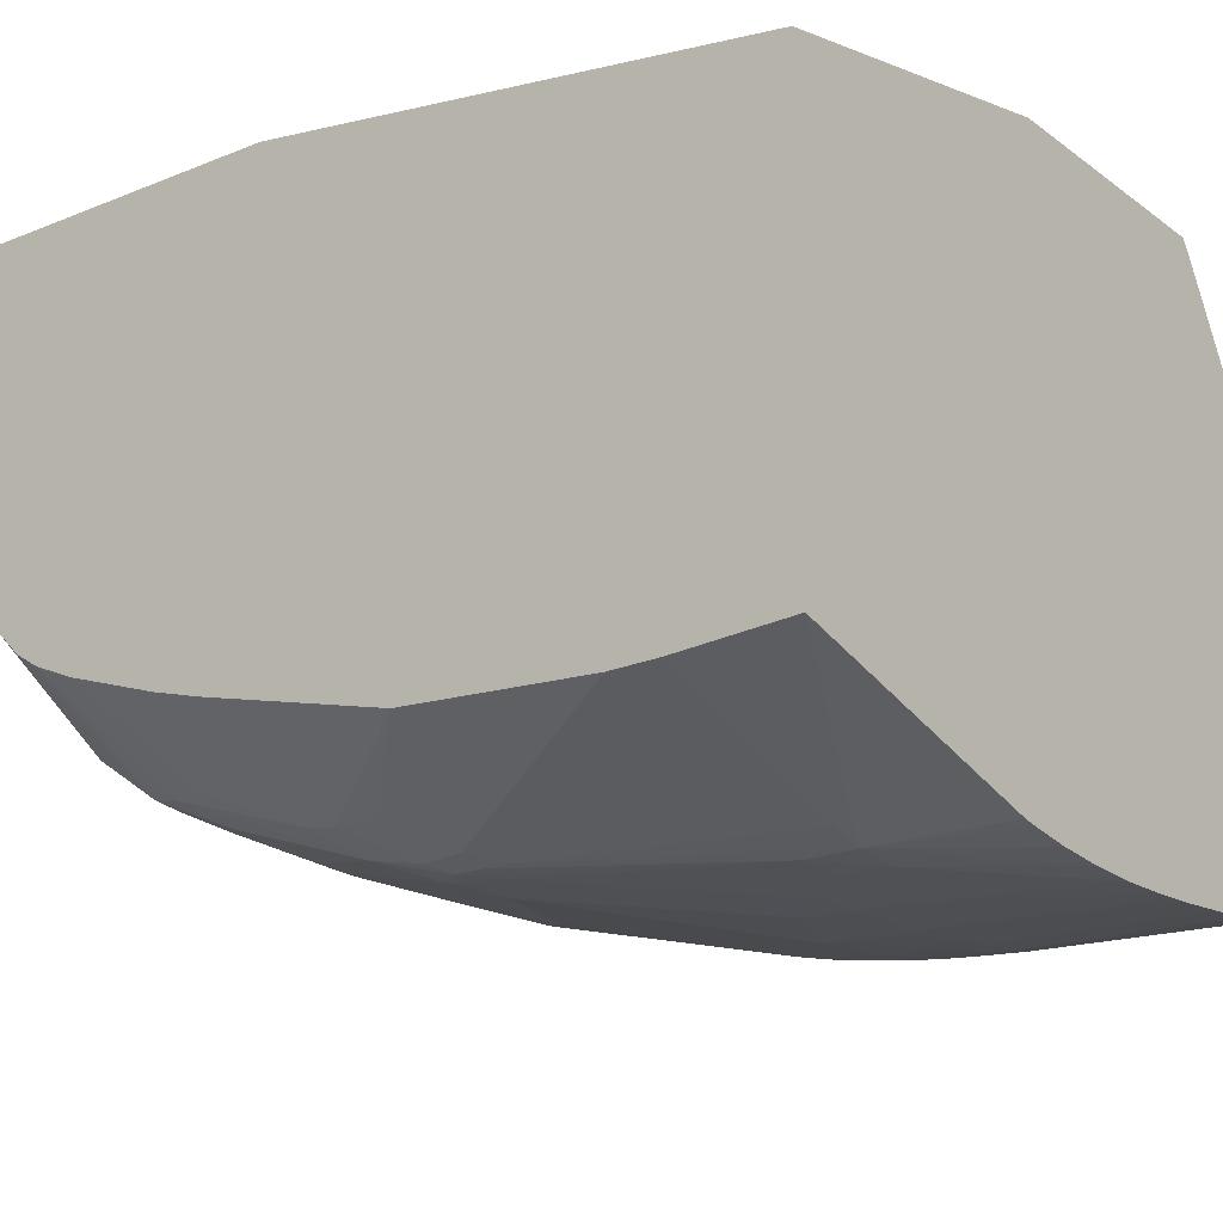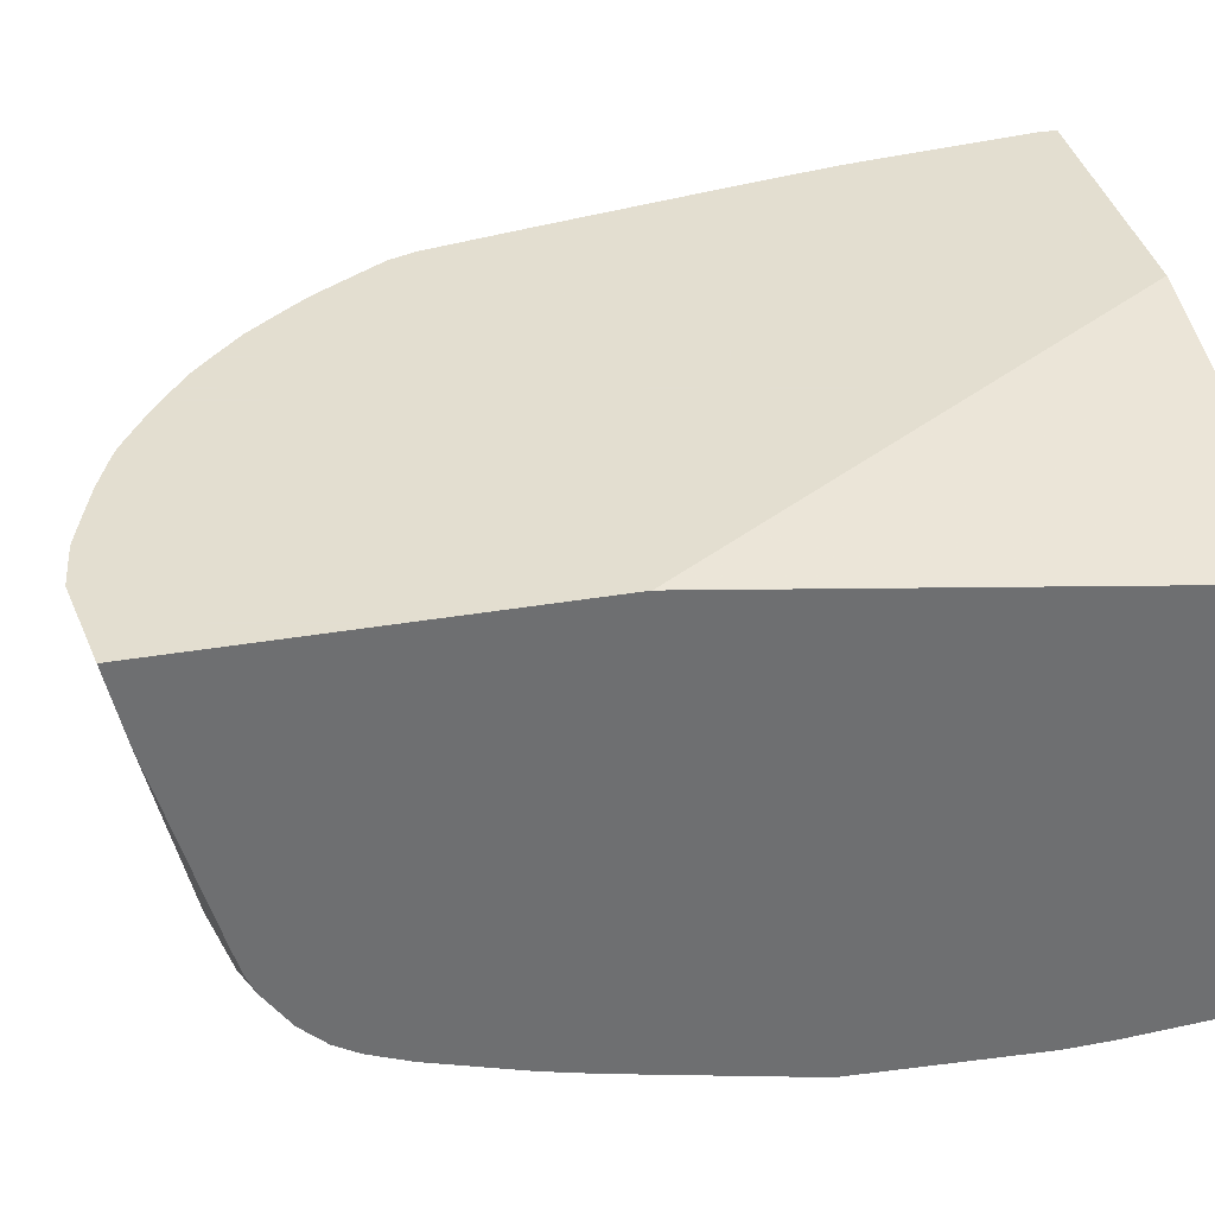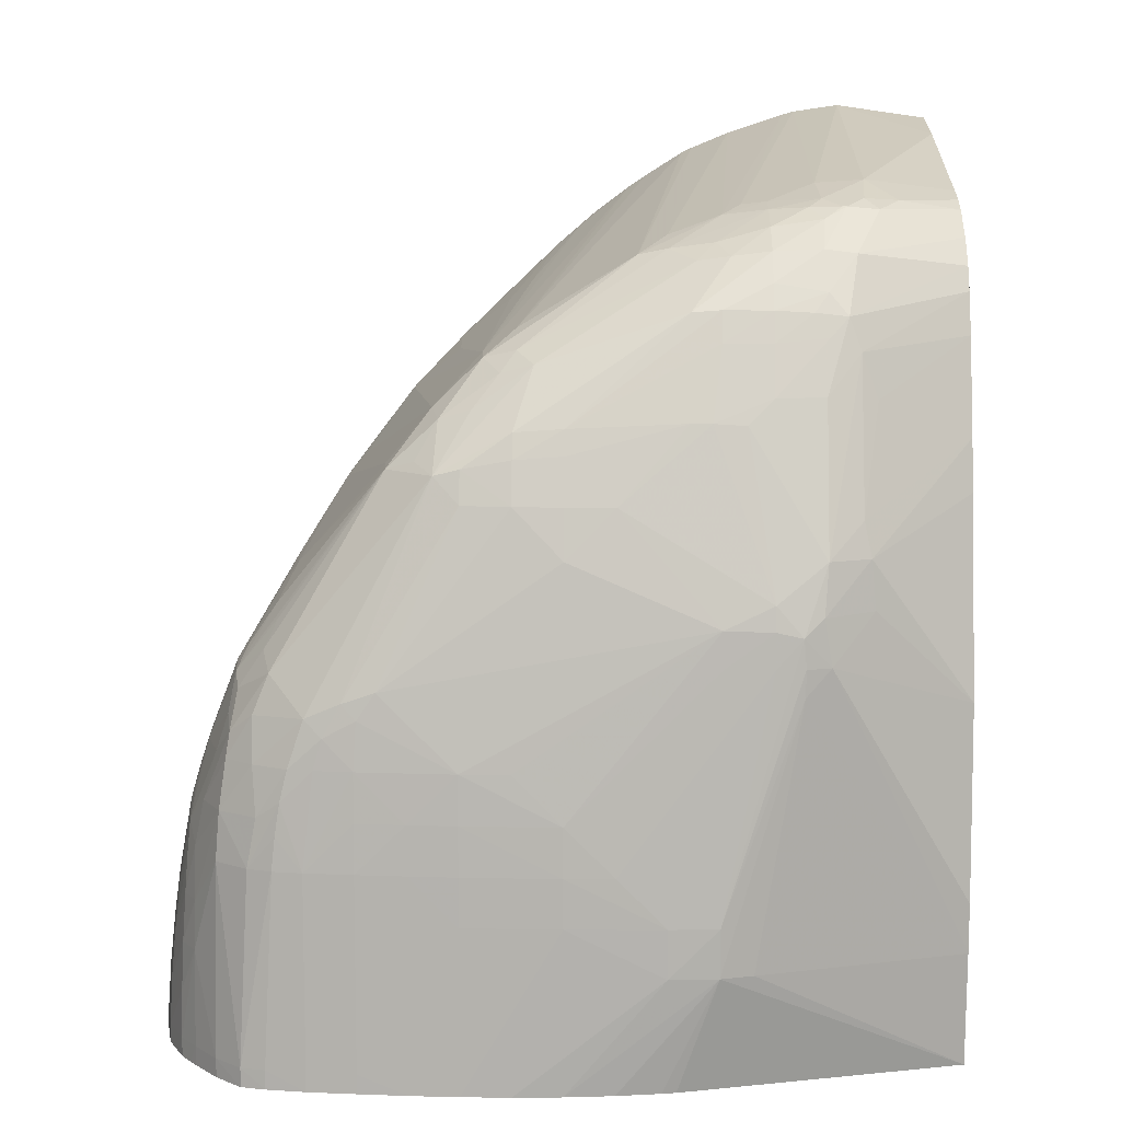
<metadata>
{"format":"obj","ext":"obj","renderer":"f3d","projection":"perspective","resolution":1024,"background":"white","views":[{"elev":-19.4,"azim":-52.9,"up":"+Z"},{"elev":35.9,"azim":-102.7,"up":"+Z"},{"elev":10.1,"azim":-178.9,"up":"+Y"}]}
</metadata>
<code>
v 0.0101 0.0892 0.004123
v 0.02669 0.0892 -0.0004616
v 0.0101 0.0892 0.02993
v 0.0101 0.096 0.003696
v 0.02245 0.09608 -0.0005738
v 0.02436 0.09608 -0.001166
v 0.02751 0.0892 -0.0006158
v 0.03015 0.0892 0.03437
v 0.0101 0.1196 0.03437
v 0.0101 0.09608 0.003692
v 0.01986 0.1117 -0.0003003
v 0.02723 0.09608 -0.001373
v 0.03297 0.0892 -0.001243
v 0.0301 0.0892 -0.0009909
v 0.02436 0.09895 -0.001233
v 0.04587 0.0892 0.03437
v 0.0101 0.1425 0.03437
v 0.0101 0.09895 0.003633
v 0.0184 0.1133 0.0001554
v 0.01983 0.1133 -0.0003109
v 0.03583 0.0892 -0.001352
v 0.02723 0.09895 -0.001352
v 0.03297 0.09895 -0.00144
v 0.0301 0.1018 -0.001345
v 0.01996 0.115 -0.0002793
v 0.02149 0.1133 -0.0004651
v 0.04646 0.0892 0.03348
v 0.04595 0.09008 0.03437
v 0.01576 0.1433 0.03437
v 0.0101 0.1415 0.02986
v 0.0101 0.1104 0.004278
v 0.01595 0.1162 0.001635
v 0.01886 0.116 0.0001554
v 0.0387 0.0892 -0.001317
v 0.03297 0.1018 -0.001408
v 0.0387 0.09895 -0.001275
v 0.03297 0.1047 -0.001306
v 0.01863 0.119 0.0007232
v 0.02149 0.1168 -0.0001146
v 0.02149 0.1153 -0.0003599
v 0.05459 0.0892 0.01955
v 0.04482 0.09997 0.03437
v 0.01863 0.1429 0.03437
v 0.01863 0.1389 0.01553
v 0.01576 0.1391 0.01553
v 0.0101 0.1409 0.02753
v 0.0101 0.1219 0.007015
v 0.01621 0.119 0.001789
v 0.03983 0.0892 -0.001275
v 0.0387 0.1047 -0.001149
v 0.0387 0.1018 -0.001233
v 0.04157 0.1018 -0.001058
v 0.04157 0.0892 -0.001194
v 0.03583 0.1075 -0.001047
v 0.0387 0.1075 -0.001012
v 0.02436 0.1133 -0.0005632
v 0.02436 0.1154 -0.0004406
v 0.02299 0.1262 0.002623
v 0.01662 0.1211 0.002167
v 0.01666 0.13 0.00508
v 0.01863 0.1276 0.003608
v 0.02149 0.1276 0.003279
v 0.0249 0.1263 0.002571
v 0.0301 0.1219 0.001182
v 0.0551 0.0892 0.01848
v 0.05498 0.09009 0.01853
v 0.05433 0.09087 0.01958
v 0.04533 0.1133 0.03032
v 0.04458 0.1017 0.03437
v 0.01931 0.1427 0.03437
v 0.02299 0.1377 0.01399
v 0.02149 0.1379 0.01341
v 0.01843 0.1381 0.01246
v 0.0171 0.1377 0.0112
v 0.01599 0.1381 0.01252
v 0.0139 0.1379 0.01338
v 0.0101 0.1379 0.01646
v 0.0101 0.1384 0.01816
v 0.0101 0.1249 0.007829
v 0.04157 0.1047 -0.0009629
v 0.04444 0.1018 -0.0008577
v 0.04444 0.09034 -0.0009839
v 0.04444 0.0892 -0.0009944
v 0.04322 0.1119 -0.0002723
v 0.04428 0.1103 -0.0003775
v 0.04444 0.1075 -0.0006053
v 0.03297 0.119 0.0004919
v 0.0101 0.1305 0.009644
v 0.01572 0.1274 0.004824
v 0.0101 0.1329 0.01066
v 0.01735 0.1319 0.005508
v 0.01843 0.1308 0.004877
v 0.02149 0.1305 0.004502
v 0.02614 0.1263 0.002571
v 0.02436 0.1305 0.004453
v 0.03297 0.1219 0.001231
v 0.05585 0.0892 0.01666
v 0.05619 0.09034 0.01553
v 0.05491 0.09321 0.0178
v 0.04606 0.1133 0.02889
v 0.04351 0.119 0.0319
v 0.04409 0.1047 0.03437
v 0.02134 0.142 0.03437
v 0.02411 0.1371 0.01289
v 0.02149 0.1375 0.01198
v 0.01926 0.1376 0.01137
v 0.01735 0.1377 0.0112
v 0.01843 0.137 0.01006
v 0.01863 0.1355 0.007695
v 0.01519 0.1375 0.01147
v 0.0101 0.1373 0.01525
v 0.04444 0.1047 -0.000742
v 0.0473 0.1018 -0.0005983
v 0.0473 0.09034 -0.0007455
v 0.0473 0.0892 -0.0007595
v 0.04513 0.1112 -0.0001566
v 0.03583 0.1219 0.00134
v 0.0387 0.1219 0.001733
v 0.04617 0.1093 -0.0002968
v 0.04668 0.1075 -0.0003599
v 0.0101 0.1343 0.01152
v 0.01672 0.1352 0.007972
v 0.01843 0.1332 0.006121
v 0.01926 0.1321 0.005392
v 0.02149 0.1322 0.005322
v 0.03297 0.126 0.002714
v 0.03297 0.1245 0.00215
v 0.02436 0.1322 0.005294
v 0.05628 0.0892 0.01553
v 0.05676 0.09034 0.01266
v 0.05649 0.09321 0.01266
v 0.05584 0.09321 0.01553
v 0.05662 0.0892 0.01379
v 0.05464 0.09608 0.01729
v 0.04591 0.1149 0.02856
v 0.04518 0.116 0.02966
v 0.05449 0.0976 0.01699
v 0.04322 0.121 0.03163
v 0.0405 0.1243 0.03437
v 0.04174 0.1177 0.03437
v 0.04357 0.1077 0.03437
v 0.04385 0.1061 0.03437
v 0.02286 0.1415 0.03437
v 0.02723 0.136 0.01266
v 0.02895 0.135 0.01087
v 0.02723 0.1353 0.01029
v 0.02458 0.1357 0.009536
v 0.02149 0.1366 0.009792
v 0.02149 0.1353 0.007709
v 0.02149 0.1337 0.006276
v 0.0101 0.1358 0.01299
v 0.04856 0.1057 -0.0002267
v 0.04884 0.1038 -0.0002758
v 0.04904 0.1018 -0.0003354
v 0.04961 0.09034 -0.000423
v 0.04962 0.0892 -0.00043
v 0.0472 0.1103 9.927e-05
v 0.04021 0.1234 0.002571
v 0.03583 0.1243 0.002202
v 0.0387 0.1238 0.002388
v 0.04811 0.1075 -0.0001496
v 0.03583 0.1258 0.00289
v 0.02606 0.1321 0.005354
v 0.05682 0.0892 0.01266
v 0.05673 0.09034 0.009792
v 0.05651 0.09321 0.009792
v 0.05619 0.09608 0.009792
v 0.05581 0.09895 0.009792
v 0.05609 0.09608 0.01266
v 0.05563 0.09895 0.01266
v 0.05536 0.09608 0.01553
v 0.05486 0.09871 0.01555
v 0.05469 0.1012 0.01461
v 0.0457 0.1199 0.02501
v 0.04599 0.1208 0.0231
v 0.04281 0.1229 0.03064
v 0.04011 0.1261 0.03404
v 0.05443 0.1031 0.01391
v 0.03992 0.1259 0.03437
v 0.02523 0.1406 0.03437
v 0.03583 0.1309 0.009792
v 0.03766 0.1294 0.007881
v 0.03573 0.1299 0.006924
v 0.02587 0.1403 0.03437
v 0.02568 0.1348 0.00841
v 0.02377 0.135 0.00799
v 0.04995 0.1047 0.0002675
v 0.05048 0.1018 0.0001659
v 0.05105 0.09034 -8.651e-05
v 0.05105 0.0892 -8.301e-05
v 0.04931 0.1125 0.002038
v 0.05023 0.1102 0.00175
v 0.05017 0.1075 0.0009581
v 0.03471 0.1292 0.005305
v 0.03816 0.1268 0.004831
v 0.04007 0.1261 0.005568
v 0.04132 0.1239 0.004313
v 0.04303 0.1234 0.005441
v 0.05679 0.0892 0.01092
v 0.05677 0.0892 0.009792
v 0.05614 0.09034 0.006921
v 0.05597 0.09321 0.006921
v 0.05571 0.09608 0.006921
v 0.05537 0.09895 0.006921
v 0.05486 0.102 0.006707
v 0.05465 0.1039 0.00752
v 0.05528 0.1018 0.009792
v 0.05464 0.1039 0.01199
v 0.05493 0.102 0.01283
v 0.04619 0.1211 0.02126
v 0.04527 0.1218 0.02408
v 0.05416 0.1048 0.01283
v 0.05317 0.1075 0.01266
v 0.0434 0.1241 0.027
v 0.0427 0.1255 0.027
v 0.03985 0.1285 0.02986
v 0.0379 0.1299 0.03273
v 0.03716 0.1302 0.03437
v 0.03761 0.1295 0.03437
v 0.03777 0.1295 0.009792
v 0.0282 0.1388 0.03437
v 0.02925 0.1381 0.03437
v 0.03663 0.1287 0.005967
v 0.04053 0.1266 0.007478
v 0.0522 0.1047 0.001813
v 0.05241 0.1018 0.001603
v 0.05263 0.09034 0.001347
v 0.05262 0.0892 0.001354
v 0.04984 0.1134 0.004074
v 0.05132 0.1112 0.004053
v 0.05162 0.109 0.002599
v 0.05183 0.1075 0.002294
v 0.04313 0.1235 0.006921
v 0.04845 0.1174 0.009792
v 0.0494 0.1155 0.006921
v 0.0516 0.1118 0.005512
v 0.04905 0.115 0.005045
v 0.05641 0.0892 0.008056
v 0.05616 0.0892 0.006921
v 0.05508 0.09034 0.004618
v 0.05502 0.09321 0.004653
v 0.05489 0.09608 0.00473
v 0.05474 0.09895 0.004986
v 0.05459 0.1012 0.005263
v 0.05445 0.1031 0.00561
v 0.05473 0.1042 0.009792
v 0.05423 0.1048 0.006707
v 0.05346 0.1075 0.006921
v 0.05434 0.1056 0.009792
v 0.05368 0.1075 0.009792
v 0.0464 0.1212 0.01839
v 0.04536 0.1225 0.02126
v 0.04382 0.1245 0.02413
v 0.05165 0.1119 0.01135
v 0.05175 0.1121 0.009792
v 0.05254 0.1104 0.009792
v 0.04276 0.1259 0.02413
v 0.04126 0.1274 0.027
v 0.03841 0.1302 0.02986
v 0.03683 0.1314 0.03273
v 0.03666 0.1308 0.03437
v 0.03251 0.1355 0.03273
v 0.03529 0.1327 0.02413
v 0.03672 0.1315 0.02413
v 0.03967 0.1286 0.02126
v 0.03153 0.1364 0.03437
v 0.04515 0.1226 0.01839
v 0.0534 0.1047 0.004053
v 0.05395 0.102 0.004204
v 0.05394 0.09895 0.003552
v 0.05401 0.09608 0.003296
v 0.05407 0.09034 0.003184
v 0.05406 0.0892 0.00318
v 0.05319 0.0892 0.002073
v 0.05189 0.1097 0.004053
v 0.05261 0.1075 0.004053
v 0.04868 0.1175 0.01266
v 0.04948 0.1159 0.009792
v 0.05099 0.1132 0.006651
v 0.05176 0.1121 0.007425
v 0.05225 0.1107 0.006651
v 0.05553 0.0892 0.005529
v 0.05509 0.0892 0.004614
v 0.05448 0.0892 0.003748
v 0.03988 0.1289 0.027
v 0.03394 0.1344 0.03273
v 0.0354 0.1329 0.03273
v 0.03447 0.1336 0.03437
v 0.03513 0.1328 0.03437
v 0.03241 0.1356 0.03437
v 0.03384 0.1342 0.03437
f 1 2 7
f 1 7 14
f 1 14 13
f 1 13 21
f 1 21 34
f 1 34 49
f 1 49 53
f 1 53 83
f 1 83 115
f 1 115 156
f 1 156 190
f 1 190 228
f 1 228 274
f 1 274 273
f 1 273 284
f 1 284 283
f 1 283 282
f 1 282 239
f 1 239 238
f 1 238 200
f 1 200 199
f 1 199 164
f 1 164 133
f 1 133 129
f 1 129 97
f 1 97 65
f 1 65 41
f 1 41 27
f 1 27 16
f 1 16 8
f 1 8 3
f 1 3 9
f 1 9 17
f 1 17 30
f 1 30 46
f 1 46 78
f 1 78 77
f 1 77 111
f 1 111 151
f 1 151 121
f 1 121 90
f 1 90 88
f 1 88 79
f 1 79 47
f 1 47 31
f 1 31 18
f 1 18 10
f 1 10 4
f 1 4 5
f 1 5 6
f 1 6 2
f 2 6 7
f 3 8 9
f 4 10 5
f 5 10 11
f 5 11 6
f 6 12 13
f 6 13 14
f 6 14 7
f 6 11 15
f 6 15 12
f 8 16 28
f 8 28 42
f 8 42 69
f 8 69 102
f 8 102 142
f 8 142 141
f 8 141 140
f 8 140 139
f 8 139 179
f 8 179 219
f 8 219 218
f 8 218 261
f 8 261 289
f 8 289 288
f 8 288 291
f 8 291 290
f 8 290 266
f 8 266 222
f 8 222 221
f 8 221 184
f 8 184 180
f 8 180 143
f 8 143 103
f 8 103 70
f 8 70 43
f 8 43 29
f 8 29 17
f 8 17 9
f 10 18 19
f 10 19 11
f 11 19 20
f 11 20 15
f 12 21 13
f 12 15 22
f 12 22 23
f 12 23 21
f 15 24 22
f 15 20 25
f 15 25 26
f 15 26 24
f 16 27 28
f 17 29 30
f 18 31 19
f 19 32 33
f 19 33 25
f 19 25 20
f 19 31 32
f 21 23 34
f 22 24 35
f 22 35 23
f 23 36 34
f 23 35 36
f 24 37 35
f 24 26 37
f 25 33 38
f 25 38 39
f 25 39 40
f 25 40 26
f 26 40 37
f 27 41 28
f 28 41 42
f 29 43 44
f 29 44 45
f 29 45 30
f 30 45 46
f 31 47 48
f 31 48 32
f 32 48 33
f 33 48 38
f 34 36 49
f 35 37 50
f 35 50 51
f 35 51 36
f 36 51 52
f 36 52 53
f 36 53 49
f 37 54 55
f 37 55 50
f 37 40 56
f 37 56 57
f 37 57 54
f 38 58 39
f 38 48 59
f 38 59 60
f 38 60 61
f 38 61 62
f 38 62 58
f 39 57 40
f 39 58 63
f 39 63 64
f 39 64 57
f 40 57 56
f 41 65 66
f 41 66 67
f 41 67 68
f 41 68 42
f 42 68 69
f 43 70 71
f 43 71 72
f 43 72 44
f 44 72 73
f 44 73 45
f 45 73 74
f 45 74 75
f 45 75 76
f 45 76 77
f 45 77 78
f 45 78 46
f 47 79 48
f 48 79 59
f 50 80 52
f 50 52 51
f 50 55 80
f 52 80 81
f 52 81 82
f 52 82 53
f 53 82 83
f 54 57 55
f 55 57 84
f 55 84 85
f 55 85 86
f 55 86 80
f 57 64 87
f 57 87 84
f 58 62 63
f 59 79 88
f 59 88 89
f 59 89 60
f 60 88 90
f 60 90 91
f 60 91 61
f 60 89 88
f 61 91 92
f 61 92 62
f 62 92 93
f 62 93 63
f 63 94 64
f 63 93 95
f 63 95 94
f 64 94 96
f 64 96 87
f 65 97 98
f 65 98 66
f 66 98 99
f 66 99 67
f 67 99 68
f 68 100 101
f 68 101 69
f 68 99 100
f 69 101 102
f 70 103 104
f 70 104 71
f 71 104 72
f 72 104 105
f 72 105 73
f 73 105 106
f 73 106 107
f 73 107 74
f 74 107 108
f 74 108 109
f 74 109 110
f 74 110 75
f 75 110 76
f 76 110 111
f 76 111 77
f 80 112 81
f 80 86 112
f 81 112 113
f 81 113 114
f 81 114 115
f 81 115 82
f 82 115 83
f 84 116 85
f 84 87 117
f 84 117 118
f 84 118 116
f 85 116 119
f 85 119 86
f 86 119 120
f 86 120 113
f 86 113 112
f 87 96 117
f 90 121 91
f 91 121 122
f 91 122 123
f 91 123 124
f 91 124 92
f 92 124 93
f 93 124 125
f 93 125 95
f 94 126 127
f 94 127 96
f 94 95 126
f 95 125 128
f 95 128 126
f 96 127 117
f 97 129 98
f 98 130 131
f 98 131 132
f 98 132 99
f 98 129 133
f 98 133 130
f 99 132 134
f 99 134 100
f 100 135 136
f 100 136 101
f 100 134 137
f 100 137 135
f 101 136 135
f 101 135 138
f 101 138 139
f 101 139 140
f 101 140 141
f 101 141 142
f 101 142 102
f 103 143 104
f 104 143 144
f 104 144 145
f 104 145 146
f 104 146 105
f 105 146 147
f 105 147 148
f 105 148 106
f 106 148 108
f 106 108 107
f 108 148 149
f 108 149 109
f 109 149 150
f 109 150 123
f 109 123 122
f 109 122 110
f 110 151 111
f 110 122 151
f 113 120 152
f 113 152 153
f 113 153 154
f 113 154 155
f 113 155 114
f 114 155 115
f 115 155 156
f 116 157 119
f 116 118 158
f 116 158 157
f 117 127 159
f 117 159 160
f 117 160 118
f 118 160 158
f 119 157 161
f 119 161 120
f 120 161 152
f 121 151 122
f 123 150 125
f 123 125 124
f 125 150 128
f 126 162 159
f 126 159 127
f 126 128 163
f 126 163 162
f 128 150 149
f 128 149 163
f 130 133 164
f 130 164 165
f 130 165 166
f 130 166 131
f 131 166 167
f 131 167 168
f 131 168 169
f 131 169 132
f 132 169 170
f 132 170 171
f 132 171 134
f 134 171 137
f 135 137 172
f 135 172 173
f 135 173 138
f 137 171 172
f 138 174 175
f 138 175 176
f 138 176 177
f 138 177 139
f 138 173 178
f 138 178 174
f 139 177 179
f 143 180 144
f 144 180 145
f 145 181 182
f 145 182 183
f 145 183 146
f 145 180 184
f 145 184 181
f 146 183 185
f 146 185 147
f 147 185 186
f 147 186 148
f 148 186 149
f 149 186 163
f 152 161 187
f 152 187 188
f 152 188 153
f 153 188 154
f 154 188 189
f 154 189 155
f 155 189 156
f 156 189 190
f 157 158 191
f 157 191 192
f 157 192 193
f 157 193 161
f 158 160 162
f 158 162 194
f 158 194 195
f 158 195 196
f 158 196 197
f 158 197 198
f 158 198 191
f 159 162 160
f 161 193 187
f 162 163 194
f 163 186 194
f 164 199 165
f 165 199 200
f 165 200 201
f 165 201 202
f 165 202 166
f 166 202 203
f 166 203 167
f 167 203 204
f 167 204 168
f 168 170 169
f 168 204 205
f 168 205 206
f 168 206 207
f 168 207 170
f 170 207 208
f 170 208 209
f 170 209 173
f 170 173 171
f 171 173 172
f 173 209 178
f 174 178 175
f 175 210 211
f 175 211 176
f 175 178 212
f 175 212 213
f 175 213 210
f 176 211 214
f 176 214 177
f 177 214 215
f 177 215 216
f 177 216 217
f 177 217 218
f 177 218 219
f 177 219 179
f 178 209 208
f 178 208 212
f 181 220 182
f 181 184 221
f 181 221 222
f 181 222 220
f 182 223 183
f 182 220 224
f 182 224 196
f 182 196 223
f 183 223 194
f 183 194 185
f 185 194 186
f 187 225 188
f 187 193 225
f 188 225 226
f 188 226 189
f 189 227 190
f 189 226 227
f 190 227 228
f 191 198 229
f 191 229 230
f 191 230 231
f 191 231 192
f 192 231 232
f 192 232 193
f 193 232 225
f 194 223 195
f 195 223 196
f 196 224 198
f 196 198 197
f 198 224 233
f 198 233 234
f 198 234 235
f 198 235 236
f 198 236 237
f 198 237 229
f 200 238 201
f 201 238 239
f 201 239 240
f 201 240 241
f 201 241 242
f 201 242 202
f 202 242 243
f 202 243 203
f 203 243 244
f 203 244 204
f 204 244 245
f 204 245 205
f 205 245 206
f 206 246 207
f 206 245 247
f 206 247 248
f 206 248 249
f 206 249 246
f 207 246 208
f 208 246 249
f 208 249 250
f 208 250 212
f 210 251 252
f 210 252 253
f 210 253 215
f 210 215 211
f 210 213 254
f 210 254 255
f 210 255 251
f 211 215 214
f 212 250 213
f 213 250 256
f 213 256 254
f 215 253 257
f 215 257 258
f 215 258 216
f 216 259 260
f 216 260 217
f 216 258 259
f 217 260 261
f 217 261 218
f 220 222 262
f 220 262 263
f 220 263 264
f 220 264 265
f 220 265 257
f 220 257 224
f 222 266 262
f 224 257 267
f 224 267 251
f 224 251 233
f 225 268 269
f 225 269 270
f 225 270 226
f 225 232 268
f 226 270 271
f 226 271 227
f 227 271 272
f 227 272 273
f 227 273 274
f 227 274 228
f 229 237 236
f 229 236 230
f 230 236 231
f 231 236 275
f 231 275 276
f 231 276 268
f 231 268 232
f 233 251 234
f 234 277 278
f 234 278 235
f 234 251 277
f 235 278 279
f 235 279 236
f 236 280 281
f 236 281 248
f 236 248 275
f 236 279 280
f 239 282 240
f 240 282 283
f 240 283 284
f 240 284 272
f 240 272 271
f 240 271 241
f 241 271 242
f 242 271 270
f 242 270 243
f 243 270 269
f 243 269 244
f 244 269 245
f 245 269 268
f 245 268 276
f 245 276 248
f 245 248 247
f 248 250 249
f 248 276 275
f 248 281 250
f 250 281 280
f 250 280 256
f 251 267 257
f 251 257 252
f 251 255 277
f 252 257 253
f 254 256 255
f 255 256 280
f 255 280 277
f 257 265 285
f 257 285 258
f 258 285 259
f 259 285 286
f 259 286 287
f 259 287 260
f 260 287 288
f 260 288 289
f 260 289 261
f 262 286 263
f 262 266 286
f 263 286 264
f 264 285 265
f 264 286 285
f 266 290 286
f 272 284 273
f 277 280 278
f 278 280 279
f 286 290 291
f 286 291 288
f 286 288 287

</code>
